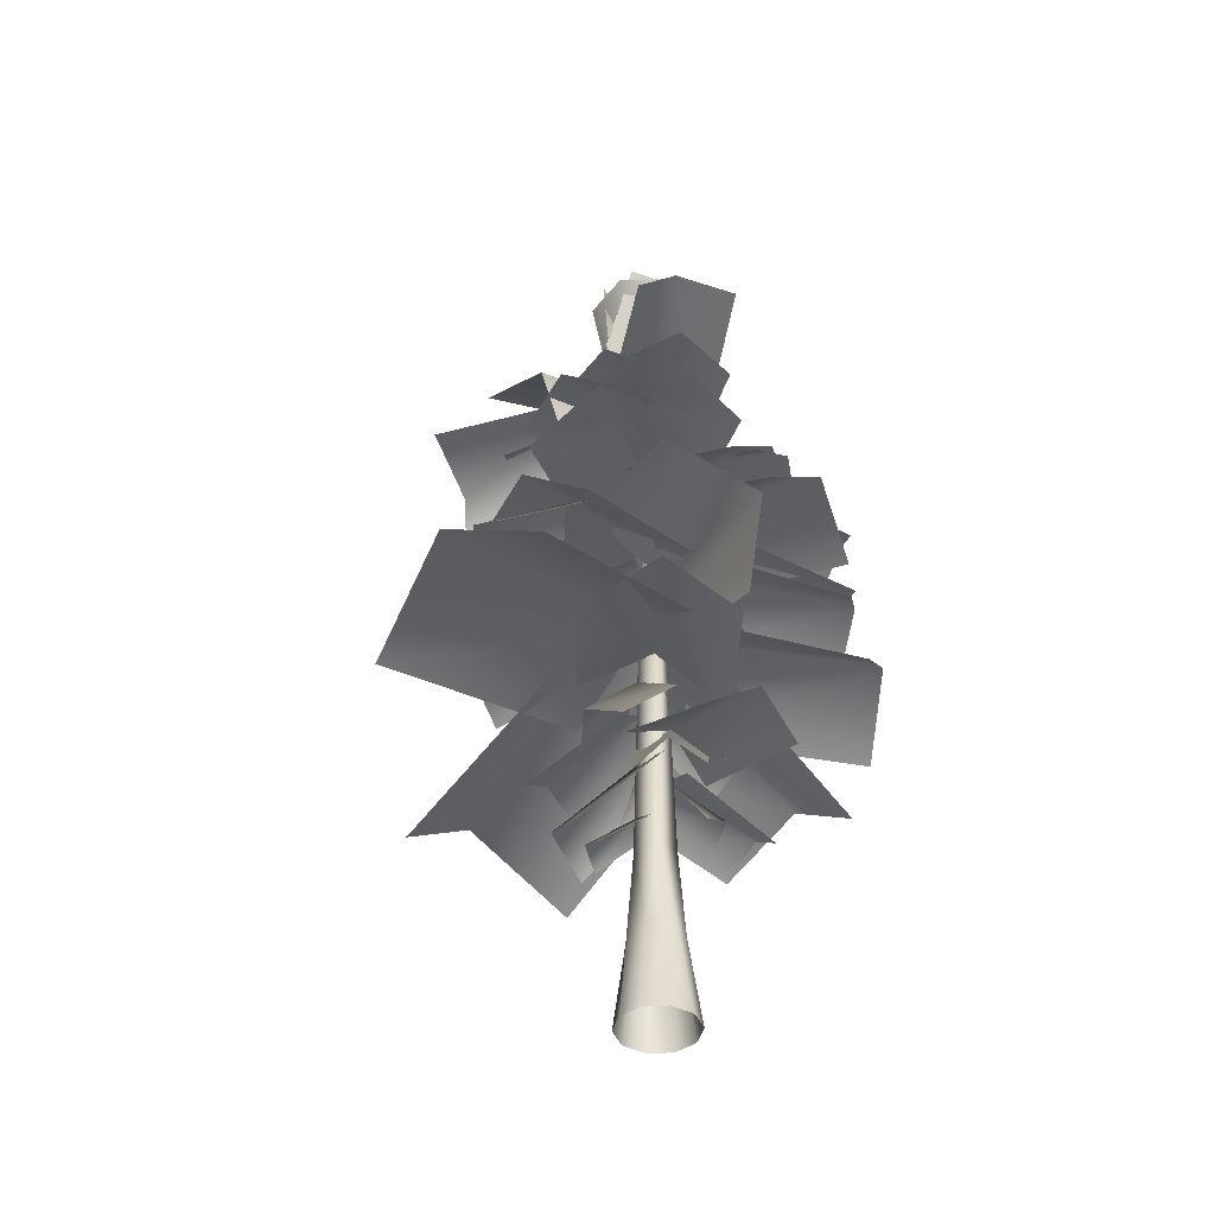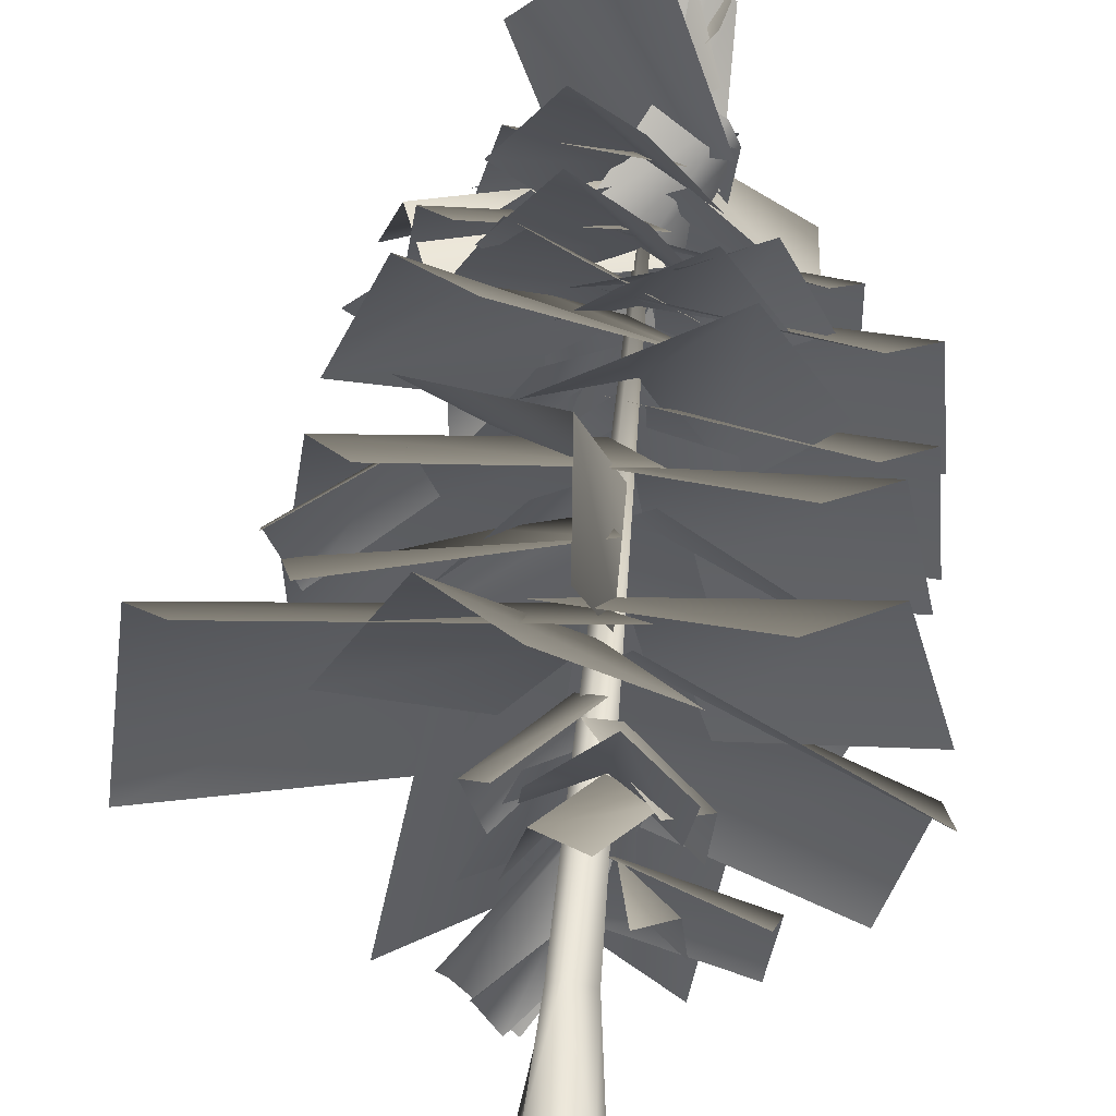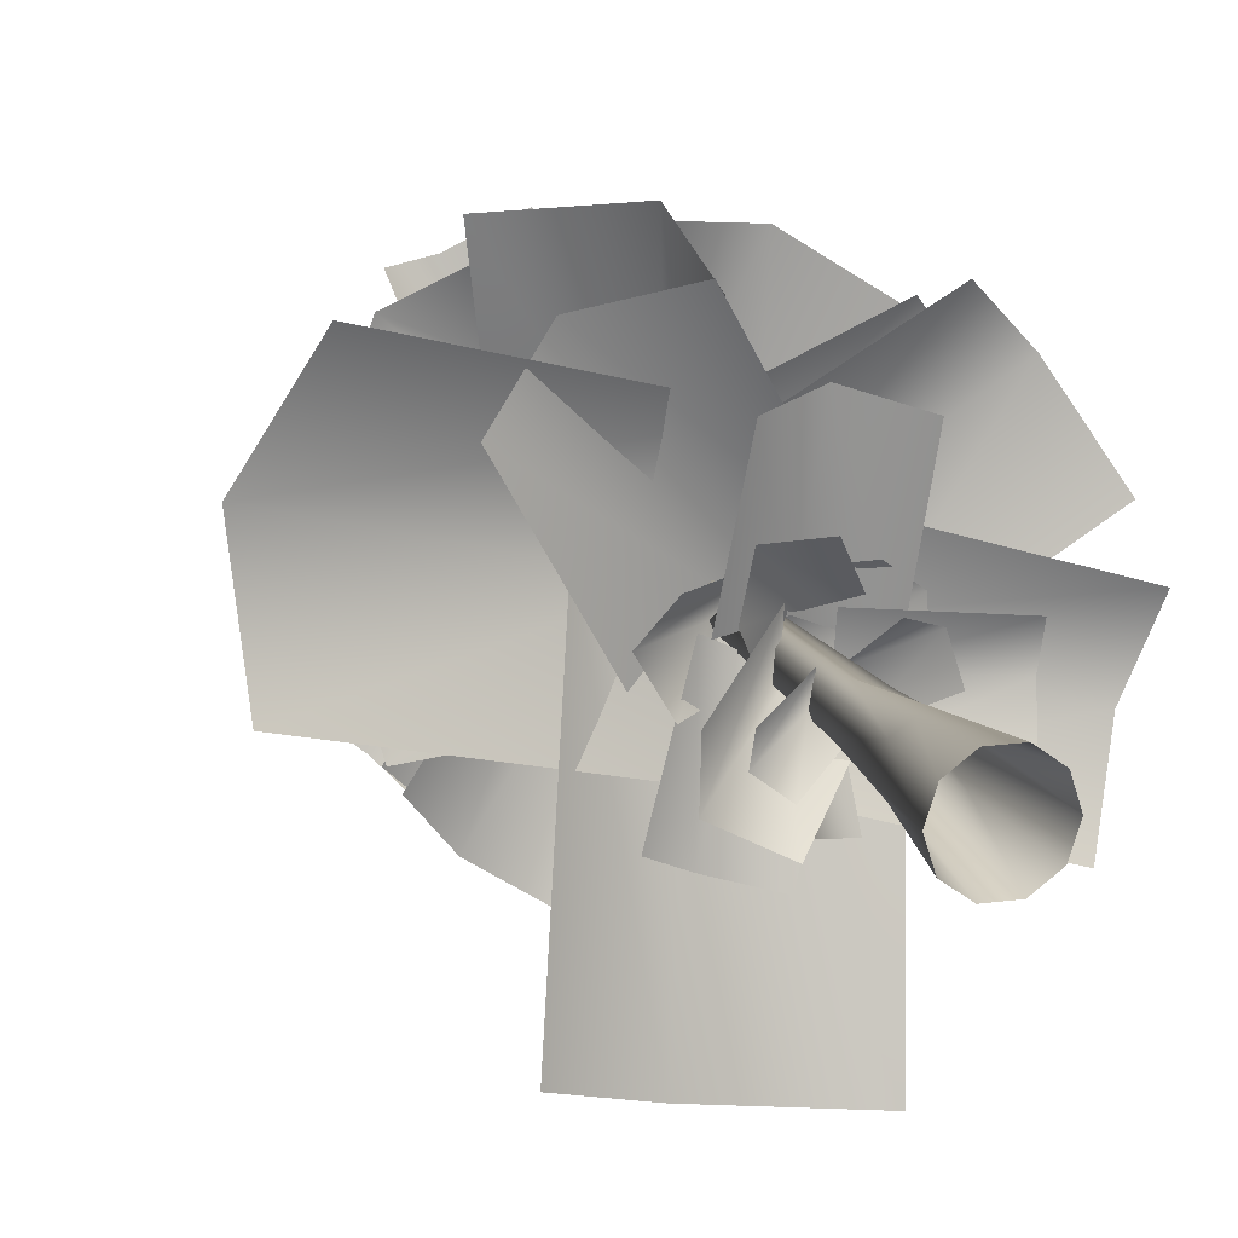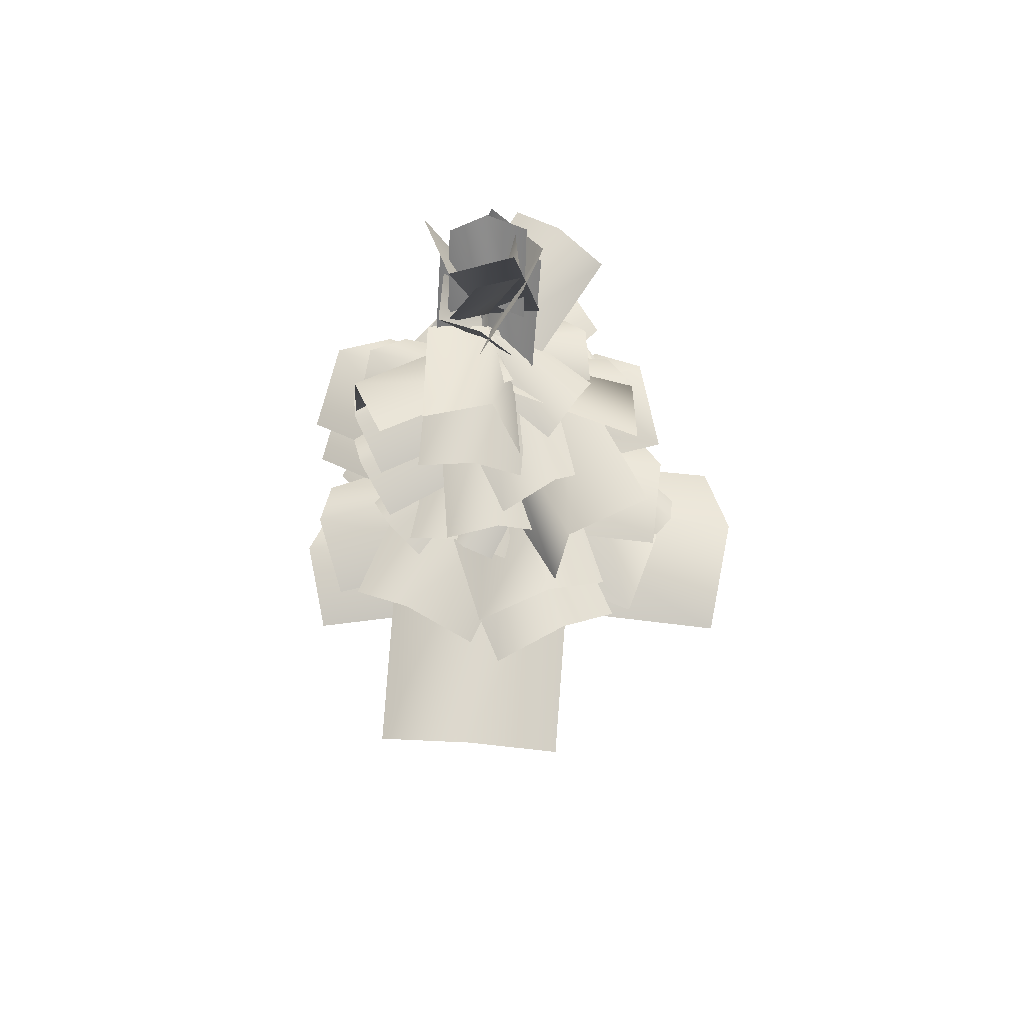
<metadata>
{"format":"obj","ext":"obj","renderer":"f3d","projection":"perspective","resolution":1024,"background":"white","views":[{"elev":-42.0,"azim":147.2,"up":"+Z"},{"elev":61.6,"azim":-174.9,"up":"+Y"},{"elev":15.0,"azim":163.0,"up":"+Y"},{"elev":59.2,"azim":14.3,"up":"+Z"}]}
</metadata>
<code>
g Сетка Сетка
v 0.06543 0.04761 -0.01127
v 0.02499 0.07704 -0.01127
v 0.01695 0.05201 0.1781
v 0.0442 0.03217 0.1781
v -0.02499 0.07704 -0.01127
v 0.01289 0.03976 0.3675
v -0.06543 0.04761 -0.01127
v -0.044 0.03217 0.1781
v -0.03365 0.02461 0.3675
v -0.000483 0 1.89
v -0.08087 0 -0.01127
v -0.06543 -0.04761 -0.01127
v -0.04158 -0.03018 0.1781
v -0.03142 -0.0227 0.3675
v -0.02499 -0.07704 -0.01127
v 0.02499 -0.07704 -0.01127
v 0.01695 -0.05185 0.1781
v 0.01289 -0.03954 0.3675
v 0.06543 -0.04761 -0.01127
v 0.0442 -0.03202 0.1781
v 0.0337 0.02461 0.3675
v 0.03186 -0.0244 0.3675
v 0.08087 0 -0.01127
v -0.1177 0.003974 0.569
v -0.01925 0.03232 0.6455
v -0.03605 0.3027 0.5737
v -0.1346 0.2751 0.4997
v 0.07037 0.2878 0.4997
v 0.08669 0.02522 0.5984
v -0.09609 0.0482 0.6053
v -0.01513 0.03697 0.6425
v 0.06674 0.1483 0.5131
v -0.01337 0.1606 0.4771
v 0.09877 0.07275 0.473
v 0.02617 -0.02749 0.6163
v -0.1325 0.07339 0.7208
v 0.00897 0.02356 0.8327
v 0.2186 0.3601 0.7277
v 0.07768 0.4108 0.6194
v 0.3328 0.252 0.6194
v 0.1292 -0.07488 0.7638
v -0.02002 -0.05852 0.8718
v -0.00957 0.0166 1.062
v 0.04718 0.4476 0.9064
v 0.03344 0.374 0.7189
v 0.2633 0.4366 0.9455
v 0.1708 0.0213 1.129
v -0.08951 -0.1391 0.7797
v -0.01946 0.008694 0.9017
v -0.3609 0.2741 0.7872
v -0.4318 0.127 0.6691
v -0.2306 0.3858 0.6691
v 0.1009 0.128 0.8266
v -0.06557 0.2298 0.7516
v 0.03031 0.01612 0.8849
v 0.5801 0.1749 0.7543
v 0.4857 0.3881 0.6262
v 0.5901 -0.02446 0.5716
v 0.05611 -0.1877 0.7585
v -0.06001 0.1376 1.019
v 0.01925 0.01025 1.131
v 0.3932 0.1419 1.026
v 0.315 0.2696 0.9176
v 0.4148 -0.01386 0.9176
v 0.05157 -0.1417 1.062
v 0.1075 0.1025 0.9783
v 0.01449 -0.01513 1.09
v 0.265 -0.3225 0.9852
v 0.3586 -0.2056 0.8769
v 0.1257 -0.3955 0.8769
v -0.1176 -0.09699 1.021
v -0.1132 0.09436 1.207
v 0.01047 0.009506 1.318
v 0.1081 0.1006 1.283
v 0.2009 0.1873 1.235
v 0.3003 0.2801 1.213
v 0.1774 0.3657 1.105
v 0.3825 0.146 1.105
v 0.101 -0.1168 1.25
v -0.1126 0.0251 1.338
v 0.001238 0.01321 1.423
v 0.09707 0.3002 1.343
v -0.01648 0.3128 1.261
v 0.201 0.2402 1.261
v 0.1079 -0.0385 1.371
v -0.0893 -0.08009 1.29
v -0.01007 0.002451 1.376
v -0.1778 0.2542 1.296
v -0.2575 0.1724 1.213
v -0.06662 0.2995 1.213
v 0.09625 0.05493 1.323
v -0.09106 0.0443 1.291
v 0.01347 0.00748 1.373
v 0.1683 0.2562 1.296
v 0.06423 0.2937 1.216
v 0.2527 0.1763 1.216
v 0.1023 -0.06526 1.322
v -0.1072 0.02424 1.477
v 0.002566 0.008783 1.56
v 0.1053 0.2832 1.482
v -0.004168 0.2994 1.402
v 0.2038 0.2215 1.402
v 0.104 -0.04498 1.509
v 0.07029 -0.08508 1.434
v -0.00798 -0.006627 1.517
v -0.2553 -0.1637 1.439
v -0.1777 -0.2426 1.359
v -0.2968 -0.05517 1.359
v -0.05657 0.09742 1.466
v 0.08843 -0.109 1.628
v -0.00033 0.001029 1.62
v -0.2358 -0.1919 1.613
v -0.1483 -0.3004 1.623
v -0.2472 -0.1738 1.48
v -0.02604 0.03615 1.508
v 0.08227 0.01902 1.47
v -0.006749 0.005836 1.43
v -0.1008 0.06916 1.6
v -0.01295 0.08367 1.639
v -0.1213 -0.02711 1.622
v -0.03997 -0.07608 1.441
v 0.0906 0.05557 1.544
v 0.000403 0.007068 1.635
v 0.04621 -0.2765 1.541
v 0.1369 -0.2288 1.452
v -0.07946 -0.2725 1.474
v -0.1199 0.001434 1.598
v -0.001279 -0.1181 1.648
v 0.009988 0.01191 1.622
v 0.1098 0.05842 1.87
v 0.1007 -0.07018 1.895
v -0.01156 0.1061 1.906
v -0.08818 0.07512 1.646
v -0.07878 0.1028 1.718
v -0.000689 -0.00177 1.692
v -0.04429 -0.1029 1.94
v -0.123 -0.000811 1.966
v 0.07805 -0.05775 1.976
v 0.1147 0.01635 1.717
v 0.1145 -0.04639 1.573
v -0.003819 0.008783 1.547
v -0.01327 0.1185 1.795
v 0.1044 0.06583 1.821
v -0.09967 0.02083 1.831
v -0.09686 -0.06176 1.572
v 0.09114 -0.02742 1.742
v -0.000555 0.004944 1.723
v -0.01549 0.08562 1.908
v 0.07557 0.05506 1.926
v -0.0725 0.006955 1.934
v -0.06445 -0.05409 1.741
v -0.06999 -0.05888 1.71
v 0.008117 0.001428 1.69
v 0.0851 -0.0303 1.878
v 0.008883 -0.09106 1.897
v 0.04947 0.06163 1.905
v -0.006984 0.0884 1.709
v -0.01715 0.08607 1.639
v -0.006913 -0.003334 1.599
v -0.07332 -0.09523 1.769
v -0.08491 -0.006955 1.808
v 0.02222 -0.1189 1.791
v 0.07386 -0.03925 1.61
v 0.07106 -0.03733 1.536
v 0.00516 -0.00076 1.648
v 0.08642 -0.2669 1.764
v 0.1533 -0.302 1.654
v -0.0464 -0.3186 1.744
v -0.1166 -0.03675 1.652
v 0.02302 0.08446 1.557
v 0.01272 0.000534 1.62
v 0.2235 -0.0741 1.56
v 0.2343 0.009633 1.499
v 0.1778 -0.1501 1.499
v -0.02691 -0.07761 1.581
v -0.1143 0.05681 1.541
v -0.004541 -0.0089 1.598
v 0.09819 0.2596 1.692
v -0.01128 0.3242 1.637
v 0.1967 0.2622 1.593
v 0.09693 -0.0188 1.527
v -0.05415 0.06419 1.521
v 0.005786 0.004541 1.584
v 0.1941 0.1251 1.525
v 0.1346 0.1851 1.464
v 0.226 0.04237 1.464
v 0.04315 -0.07471 1.546
v -0.03381 0.001285 1.403
v 0.01819 0.01184 1.536
v 0.3158 0.07455 1.427
v 0.264 0.06649 1.296
v 0.3587 -0.07059 1.454
v 0.0632 -0.1061 1.582
v -0.04104 0.1062 1.389
v 0.01964 0.01348 1.472
v 0.2937 0.117 1.394
v 0.2338 0.21 1.314
v 0.3123 0.002282 1.314
v 0.04606 -0.09828 1.421
v 0.148 0.1118 1.435
v 0.001231 -0.01096 1.424
v 0.268 -0.3248 1.415
v 0.4126 -0.2038 1.428
v 0.2438 -0.3407 1.234
v -0.04566 -0.0466 1.273
v -0.003719 0.02011 1.327
v -0.105 0.2951 1.25
v -0.1985 0.2359 1.17
v 0.009882 0.3126 1.17
v 0.1082 0.04561 1.276
v -0.04202 -0.1482 1.231
v -0.02379 0.000631 1.343
v -0.3976 0.1329 1.238
v -0.4168 -0.01557 1.129
v -0.3165 0.2677 1.129
v 0.04648 0.1392 1.274
v -0.1344 -0.07522 1.112
v -0.01047 0.009141 1.224
v -0.1572 0.3775 1.119
v -0.2816 0.2941 1.01
v -0.002459 0.4053 1.01
v 0.1401 0.04762 1.155
v 7.7e-05 -0.09833 1.077
v -0.03486 -0.1746 1.129
v 0.08613 -0.3114 1.021
v 0.1218 -0.236 0.9709
v 0.003914 -0.3402 0.9709
v -0.1092 -0.2124 1.097
v -0.06153 -0.1313 0.9783
v -0.01426 0.01099 1.09
v -0.3546 0.2145 0.9852
v -0.4027 0.07269 0.8769
v -0.2485 0.3306 0.8769
v 0.08198 0.133 1.021
v -0.013 0.1394 0.9159
v 0.02282 -0.006267 1.028
v 0.1563 -0.003209 0.9909
v 0.2833 -0.000301 0.9447
v 0.4192 0.002813 0.9228
v 0.3844 0.1485 0.8145
v 0.3913 -0.152 0.8145
v 0.00636 -0.1608 0.9589
v 0.05481 -0.169 0.7115
v -0.01887 -0.02301 0.8336
v -0.438 -0.1296 0.7191
v -0.3654 -0.2759 0.601
v -0.4462 0.04175 0.601
v -0.03915 0.1453 0.7584
v 0.007459 -0.00474 0.5284
v 0.004889 -0.03581 0.5933
v 0.009892 -0.1844 0.53
v 0.01364 -0.1537 0.466
v -0.0662 -0.1925 0.5404
v -0.05842 -0.04822 0.6138
v 0.0312 0.03876 0.4209
v 0.03145 -0.01477 0.4442
v 0.122 -0.05099 0.3682
v 0.1224 0.002106 0.3459
v 0.08128 -0.0802 0.3372
v -0.002151 -0.04871 0.4229
v 0.01897 0.07152 0.5572
v 0.01111 -0.03658 0.5945
v 0.1575 -0.1136 0.4211
v 0.1668 -0.006713 0.3853
v 0.06381 -0.1543 0.3666
v -0.06772 -0.08994 0.5563
v -0.01483 -0.08683 0.4949
v -0.03448 -0.009365 0.5545
v -0.2457 -0.01574 0.4986
v -0.2266 -0.09323 0.4409
v -0.2314 0.06686 0.4409
v -0.02631 0.07305 0.5178
v -0.04876 -0.06888 0.5232
v -0.038 -0.006042 0.5522
v -0.1228 0.06055 0.4512
v -0.1343 -0.001597 0.4232
v -0.06306 0.08365 0.42
v -0.0223 -0.06791 0.6905
v -0.03332 0.01405 0.7259
v -0.1559 0.06256 0.5907
v -0.1461 -0.01881 0.5566
v -0.08905 0.1117 0.5522
v 0.01984 0.06965 0.7006
v -0.04202 -0.1482 1.076
v -0.02379 0.000631 1.188
v -0.3976 0.1329 1.083
v -0.4168 -0.01557 0.9749
v -0.3165 0.2677 0.9749
v 0.04648 0.1392 1.119
v 0.06832 -0.1342 0.9159
v -0.01502 -0.009513 1.028
v -0.3845 -0.1533 0.9228
v -0.3022 -0.2783 0.8145
v -0.4111 0.001749 0.8145
v -0.05226 0.1414 0.9589
v 0.1939 0.08876 0.7632
v 0.001732 -0.007445 0.9225
v 0.09318 -0.5501 0.7258
v 0.2858 -0.4559 0.5716
v -0.1371 -0.5304 0.5795
v -0.2237 -0.008794 0.8309
v 0.1158 0.09871 1.173
v 0.01153 -0.009098 1.285
v 0.08515 -0.1205 1.249
v 0.1552 -0.2265 1.202
v 0.2301 -0.3399 1.18
v 0.335 -0.2329 1.071
v 0.08425 -0.3986 1.071
v -0.1281 -0.07738 1.216
v 0.2567 0.182 0.9956
v 0.2679 0.09893 1.047
v 0.4433 0.04799 0.9396
v 0.4331 0.1308 0.8895
v 0.3892 -0.02034 0.8895
v 0.2253 0.02726 1.015
v 0.1473 -0.01462 1.059
v -0.002687 -0.01529 1.171
v -0.08683 -0.4027 1.066
v 0.06291 -0.4031 0.9579
v -0.2308 -0.3393 0.9579
v -0.149 0.03696 1.102
v 0.1027 -0.05391 1.157
v -0.006706 -0.007157 1.229
v -0.1785 -0.2328 1.125
v -0.06985 -0.2802 1.056
v -0.2419 -0.1408 1.04
v -0.07913 0.07736 1.172
v 0.07172 -0.08091 1.291
v -0.01398 -0.01065 1.373
v -0.2444 -0.1916 1.296
v -0.1593 -0.2624 1.216
v -0.2965 -0.08773 1.216
v -0.0727 0.08804 1.322
v -0.01126 -0.1067 1.351
v -0.00975 0.004073 1.433
v -0.2949 0.07141 1.356
v -0.2972 -0.03922 1.276
v -0.2461 0.1769 1.276
v 0.0308 0.1115 1.382
v 0.1054 0.04485 1.321
v 0.01023 -0.01202 1.403
v 0.1025 -0.2901 1.326
v 0.1979 -0.234 1.246
v -0.01285 -0.3039 1.246
v -0.1025 -0.03387 1.353
v 0.08113 0.08002 1.459
v 0.01679 -0.01021 1.542
v 0.2128 -0.228 1.464
v 0.2777 -0.1383 1.384
v 0.1127 -0.2869 1.384
v -0.07773 -0.07543 1.491
v 0.1127 0.01236 1.245
v 0.004647 -0.01216 1.327
v 0.006073 -0.3052 1.25
v 0.1142 -0.2814 1.17
v -0.1079 -0.2825 1.17
v -0.1093 0.002061 1.276
v -0.01314 0.06805 0.7324
v 0.03271 -0.000774 0.7677
v 0.1641 0.009372 0.6325
v 0.1197 0.07821 0.5984
v 0.1256 -0.06409 0.5941
v 0.009312 -0.07406 0.7425
v -0.06968 0.00288 1.368
v -0.1255 0.02971 1.406
v -0.2282 -0.05786 1.326
v -0.173 -0.08522 1.289
v -0.2484 0.003268 1.289
v -0.1525 0.08511 1.382
v 0.134 -0.1905 1.303
v 0.0725 -0.1977 1.342
v 0.03253 -0.3266 1.262
v 0.09383 -0.3202 1.225
v -0.01724 -0.2857 1.225
v 0.02012 -0.1652 1.318
v 0.08627 0.02054 0.6457
v 0.005767 -0.02669 0.7095
v 0.08686 -0.2525 0.6499
v 0.1674 -0.2059 0.5884
v -0.003482 -0.2648 0.5804
v -0.0836 -0.04554 0.6637
f 1 2 3
f 3 4 1
f 3 2 5
f 6 3 5
f 5 7 8
f 6 5 8
f 6 8 9
f 6 9 10
f 8 7 11
f 9 8 11
f 11 12 13
f 9 11 13
f 9 13 14
f 9 14 10
f 13 12 15
f 14 13 15
f 15 16 17
f 14 15 17
f 14 17 18
f 14 18 10
f 16 19 20
f 20 17 16
f 4 3 6
f 6 21 4
f 17 20 22
f 22 18 17
f 21 10 22
f 20 19 23
f 22 20 23
f 23 1 4
f 22 23 4
f 21 22 4
f 21 6 10
f 18 22 10
f 24 25 26
f 26 27 24
f 28 26 25
f 25 29 28
f 30 31 32
f 32 33 30
f 34 32 31
f 31 35 34
f 36 37 38
f 38 39 36
f 40 38 37
f 37 41 40
f 42 43 44
f 44 45 42
f 46 44 43
f 43 47 46
f 48 49 50
f 50 51 48
f 52 50 49
f 49 53 52
f 54 55 56
f 56 57 54
f 58 56 55
f 55 59 58
f 60 61 62
f 62 63 60
f 64 62 61
f 61 65 64
f 66 67 68
f 68 69 66
f 70 68 67
f 67 71 70
f 72 73 74
f 72 74 75
f 72 75 76
f 72 76 77
f 78 76 75
f 75 74 73
f 78 75 73
f 78 73 79
f 80 81 82
f 82 83 80
f 84 82 81
f 81 85 84
f 86 87 88
f 88 89 86
f 90 88 87
f 87 91 90
f 92 93 94
f 94 95 92
f 96 94 93
f 93 97 96
f 98 99 100
f 100 101 98
f 102 100 99
f 99 103 102
f 104 105 106
f 106 107 104
f 108 106 105
f 105 109 108
f 110 111 112
f 112 113 110
f 114 112 111
f 111 115 114
f 116 117 118
f 118 119 116
f 120 118 117
f 117 121 120
f 122 123 124
f 124 125 122
f 126 124 123
f 123 127 126
f 128 129 130
f 130 131 128
f 132 130 129
f 129 133 132
f 134 135 136
f 136 137 134
f 138 136 135
f 135 139 138
f 140 141 142
f 142 143 140
f 144 142 141
f 141 145 144
f 146 147 148
f 148 149 146
f 150 148 147
f 147 151 150
f 152 153 154
f 154 155 152
f 156 154 153
f 153 157 156
f 158 159 160
f 160 161 158
f 162 160 159
f 159 163 162
f 164 165 166
f 166 167 164
f 168 166 165
f 165 169 168
f 170 171 172
f 172 173 170
f 174 172 171
f 171 175 174
f 176 177 178
f 178 179 176
f 180 178 177
f 177 181 180
f 182 183 184
f 184 185 182
f 186 184 183
f 183 187 186
f 188 189 190
f 190 191 188
f 192 190 189
f 189 193 192
f 194 195 196
f 196 197 194
f 198 196 195
f 195 199 198
f 200 201 202
f 202 203 200
f 204 202 201
f 201 205 204
f 206 207 208
f 209 207 206
f 206 210 209
f 211 212 213
f 213 214 211
f 215 213 212
f 212 216 215
f 217 218 219
f 219 220 217
f 221 219 218
f 218 222 221
f 223 224 225
f 225 226 223
f 227 225 224
f 224 228 227
f 229 230 231
f 231 232 229
f 233 231 230
f 230 234 233
f 235 236 237
f 235 237 238
f 235 238 239
f 235 239 240
f 241 239 238
f 238 237 236
f 241 238 236
f 241 236 242
f 243 244 245
f 245 246 243
f 247 245 244
f 244 248 247
f 249 250 251
f 251 252 249
f 253 251 250
f 250 254 253
f 255 256 257
f 257 258 255
f 259 257 256
f 256 260 259
f 261 262 263
f 263 264 261
f 265 263 262
f 262 266 265
f 267 268 269
f 269 270 267
f 271 269 268
f 268 272 271
f 273 274 275
f 275 276 273
f 277 275 274
f 278 279 280
f 280 281 278
f 282 280 279
f 279 283 282
f 284 285 286
f 286 287 284
f 288 286 285
f 285 289 288
f 290 291 292
f 292 293 290
f 294 292 291
f 291 295 294
f 296 297 298
f 298 299 296
f 300 298 297
f 297 301 300
f 302 303 304
f 302 304 305
f 302 305 306
f 302 306 307
f 308 306 305
f 305 304 303
f 308 305 303
f 308 303 309
f 310 311 312
f 312 313 310
f 314 312 311
f 311 315 314
f 316 317 318
f 318 319 316
f 320 318 317
f 317 321 320
f 322 323 324
f 324 325 322
f 326 324 323
f 323 327 326
f 328 329 330
f 330 331 328
f 332 330 329
f 329 333 332
f 334 335 336
f 336 337 334
f 338 336 335
f 335 339 338
f 340 341 342
f 342 343 340
f 344 342 341
f 341 345 344
f 346 347 348
f 348 349 346
f 350 348 347
f 347 351 350
f 352 353 354
f 354 355 352
f 356 354 353
f 353 357 356
f 358 359 360
f 360 361 358
f 362 360 359
f 359 363 362
f 364 365 366
f 366 367 364
f 368 366 365
f 365 369 368
f 370 371 372
f 372 373 370
f 374 372 371
f 371 375 374
f 376 377 378
f 378 379 376
f 380 378 377
f 377 381 380

</code>
